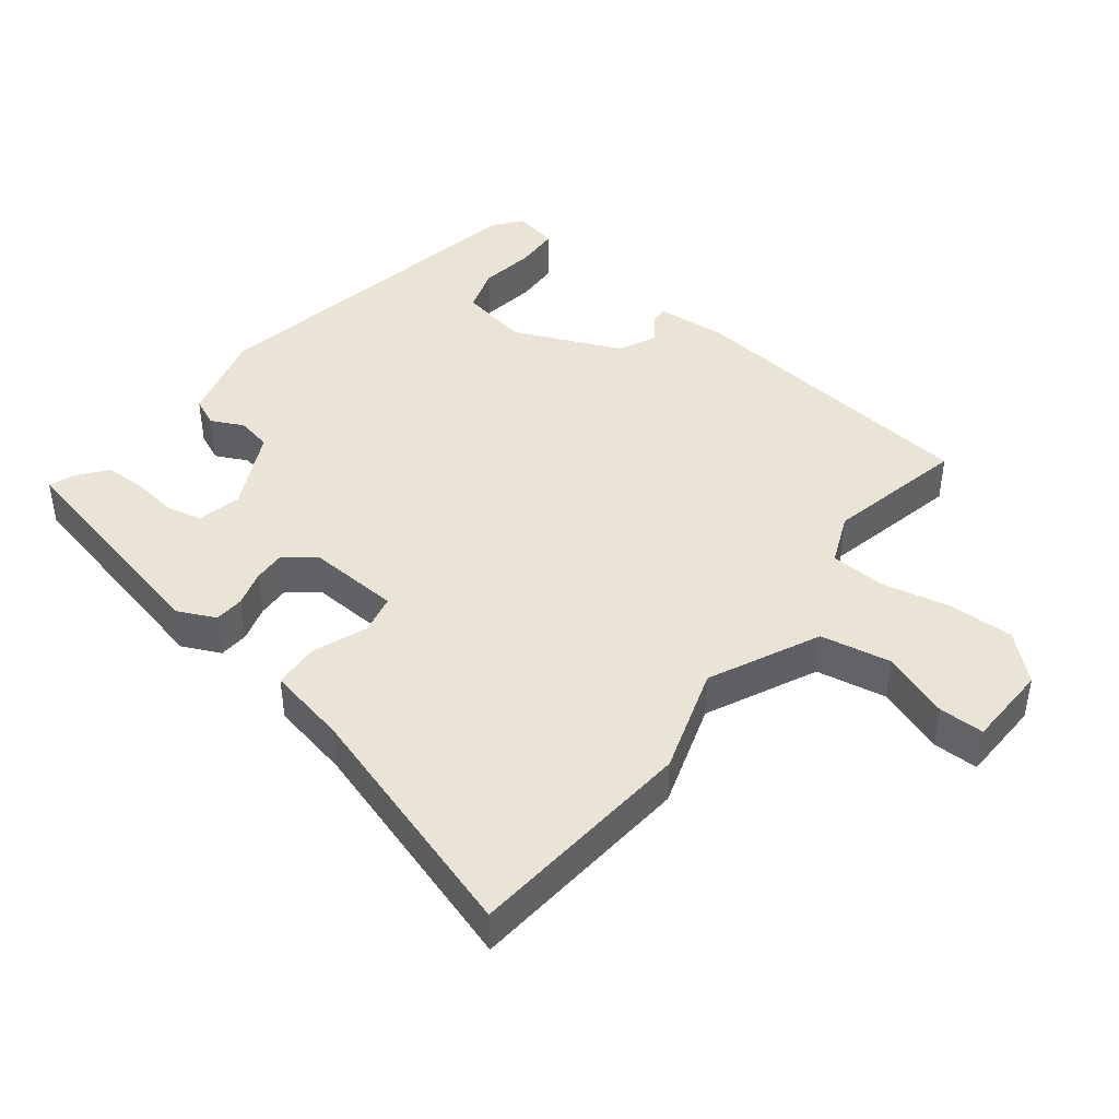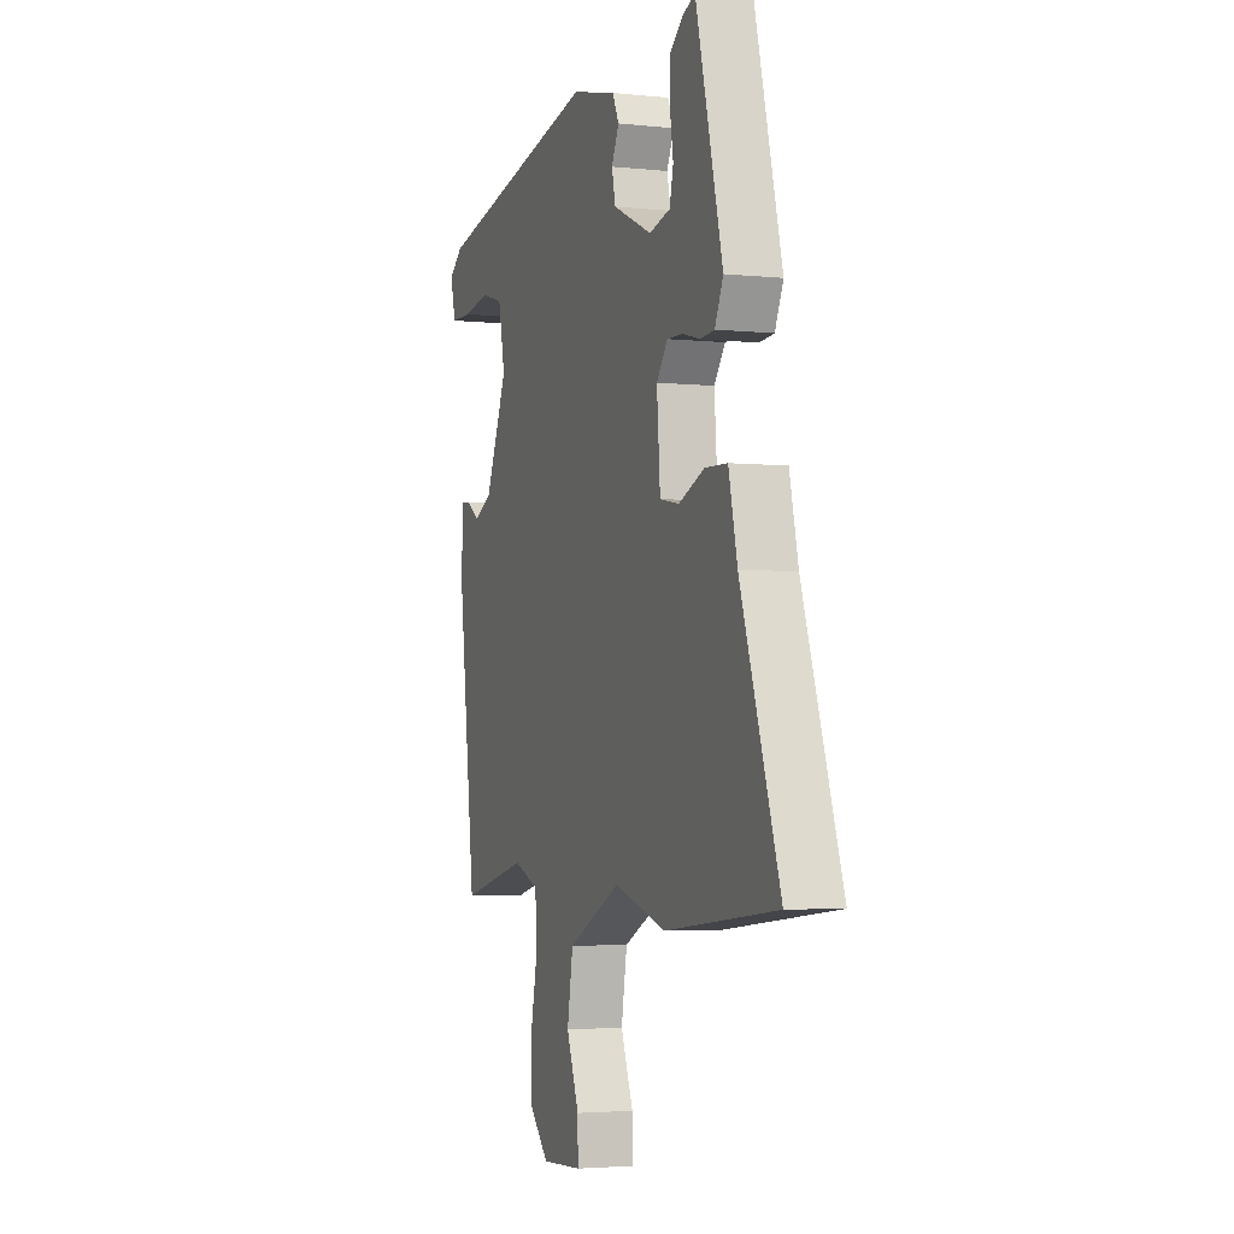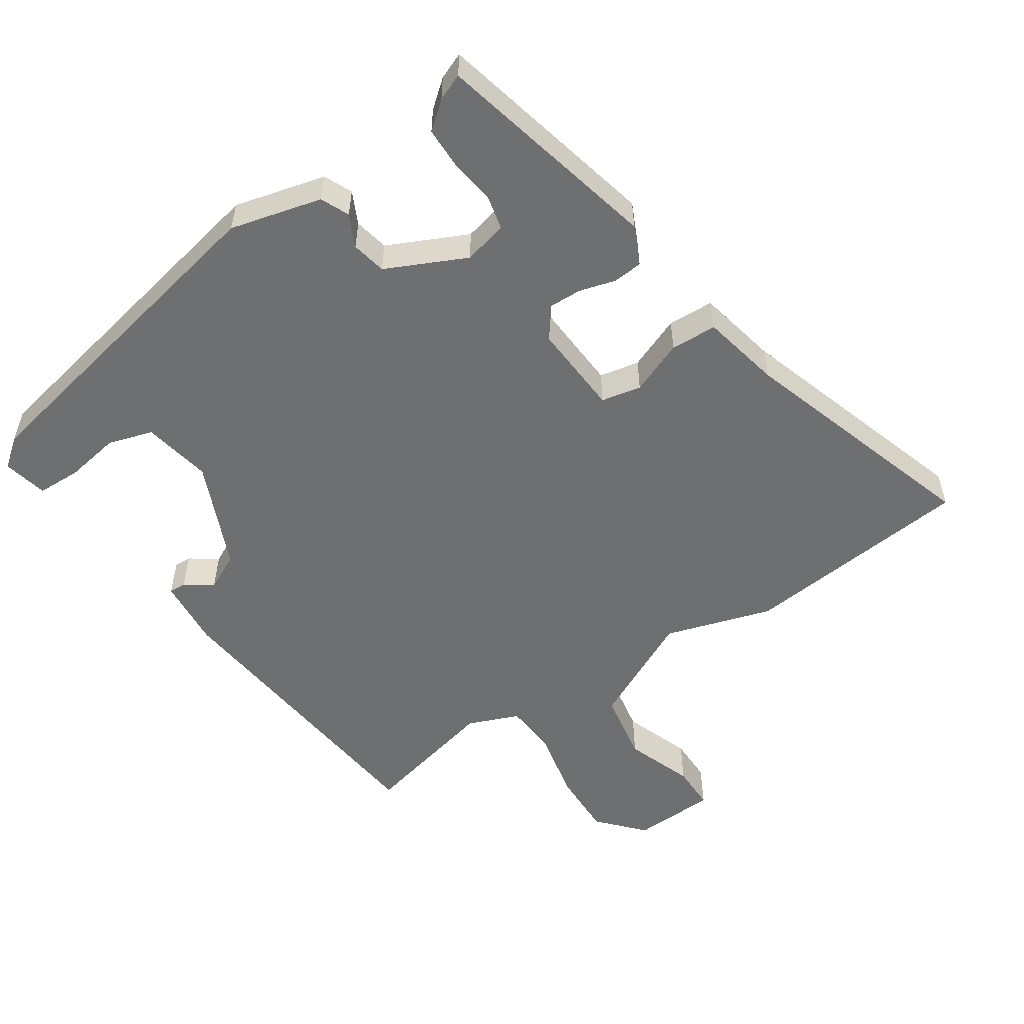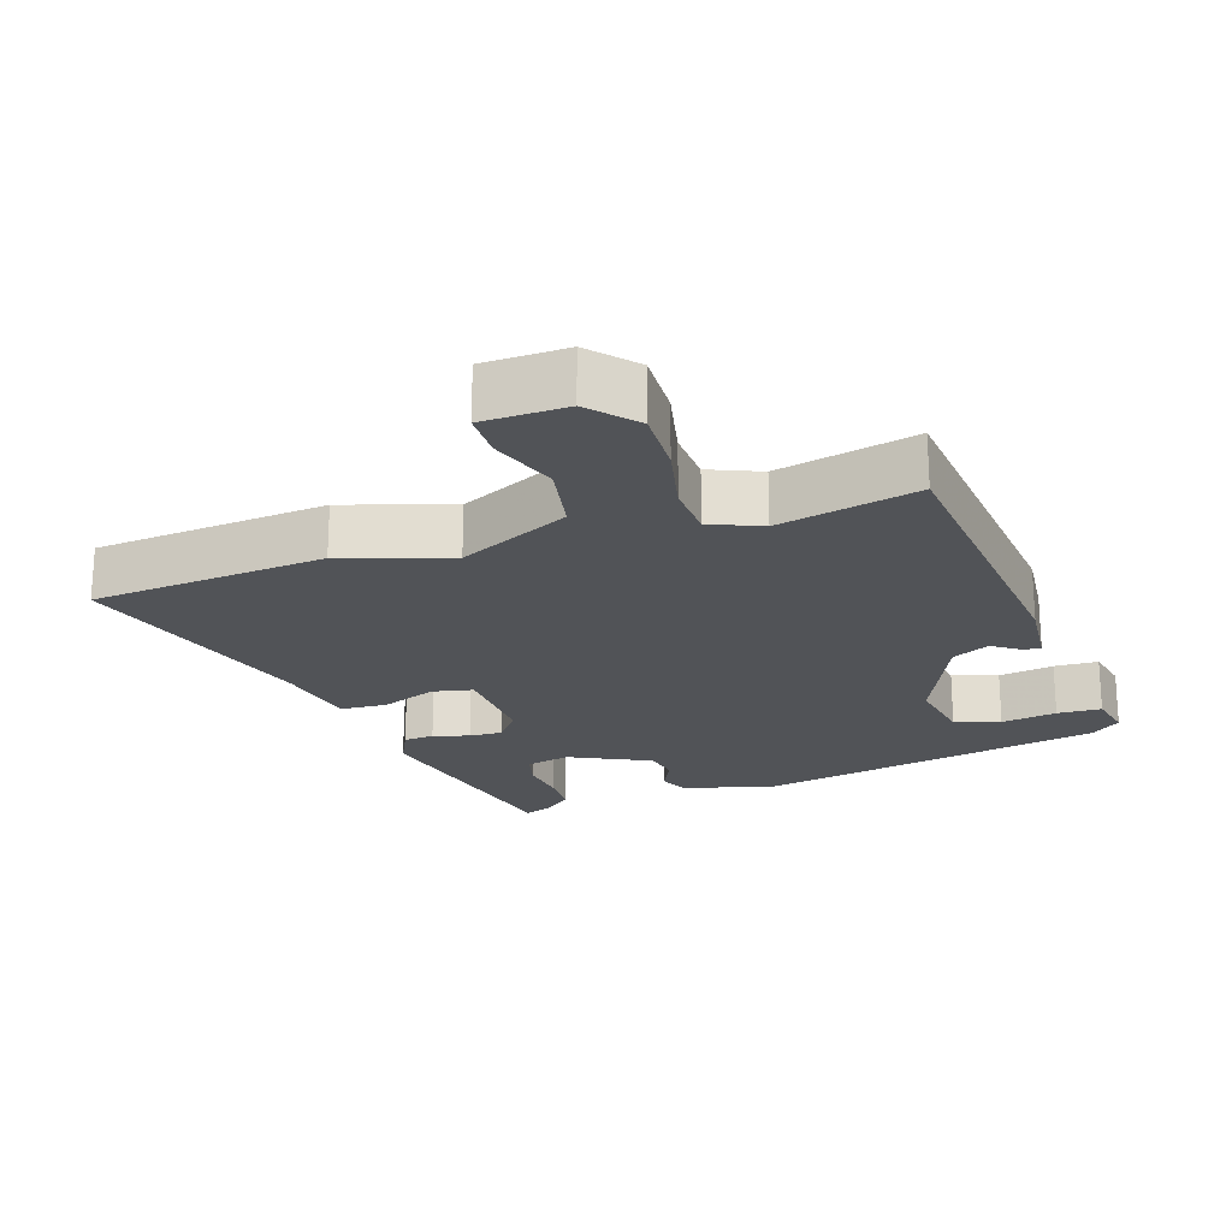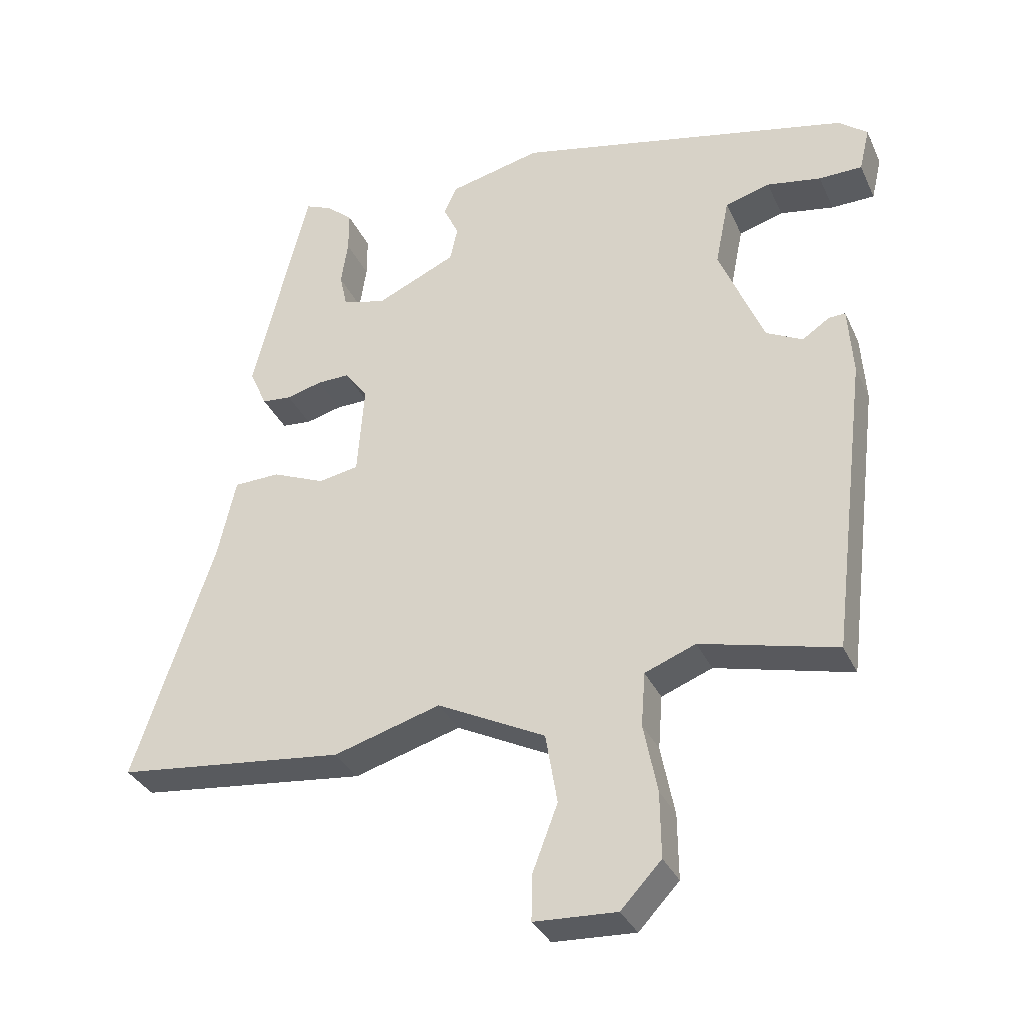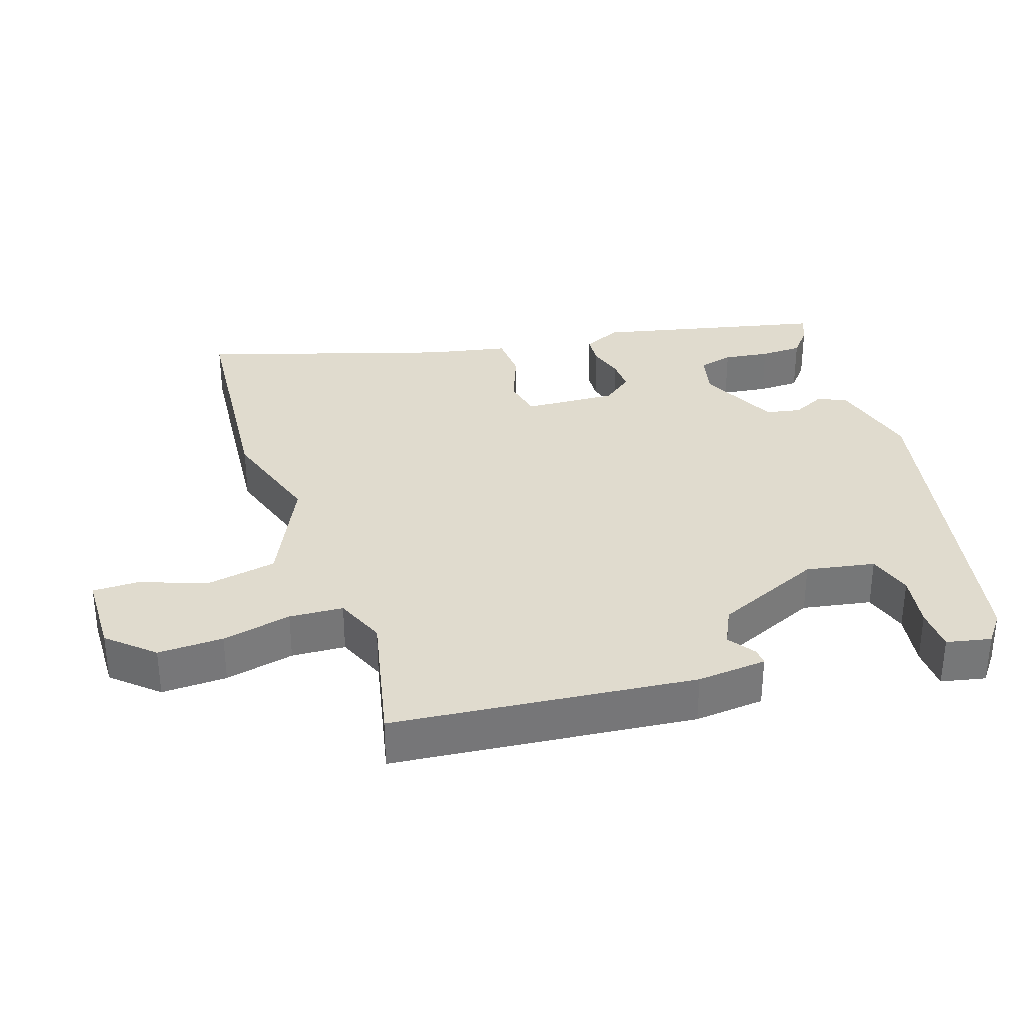
<metadata>
{"format":"obj","ext":"obj","renderer":"f3d","projection":"perspective","resolution":1024,"background":"white","views":[{"elev":43.8,"azim":126.7,"up":"+Y"},{"elev":-3.4,"azim":70.0,"up":"+Z"},{"elev":-54.5,"azim":33.0,"up":"+Y"},{"elev":-21.7,"azim":-163.0,"up":"+Y"},{"elev":-33.6,"azim":-158.0,"up":"+Z"},{"elev":33.4,"azim":-109.6,"up":"+Y"}]}
</metadata>
<code>
v -0.419 0.07 -0.508
v -0.472 0.07 -0.072
v -0.465 0.07 0.029
v -0.441 0.07 0.028
v -0.401 0.07 0.001
v -0.348 0.07 0.028
v -0.283 0.07 0.184
v -0.303 0.07 0.283
v -0.368 0.07 0.302
v -0.447 0.07 0.288
v -0.51 0.07 0.289
v -0.525 0.07 0.353
v -0.484 0.07 0.386
v 0.007 0.07 0.493
v 0.14 0.07 0.461
v 0.159 0.07 0.42
v 0.137 0.07 0.373
v 0.148 0.07 0.323
v 0.264 0.07 0.27
v 0.327 0.07 0.286
v 0.338 0.07 0.336
v 0.328 0.07 0.402
v 0.328 0.07 0.462
v 0.367 0.07 0.495
v 0.405 0.07 0.511
v 0.486 0.07 0.185
v 0.461 0.07 0.129
v 0.418 0.07 0.125
v 0.366 0.07 0.139
v 0.319 0.07 0.14
v 0.286 0.07 0.095
v 0.296 0.07 -0.038
v 0.354 0.07 -0.049
v 0.431 0.07 -0.017
v 0.498 0.07 -0.019
v 0.524 0.07 -0.134
v 0.641 0.07 -0.484
v 0.308 0.07 -0.521
v 0.153 0.07 -0.475
v -0.004 0.07 -0.554
v -0.021 0.07 -0.656
v 0.016 0.07 -0.753
v 0.017 0.07 -0.819
v -0.103 0.07 -0.825
v -0.162 0.07 -0.762
v -0.161 0.07 -0.667
v -0.141 0.07 -0.566
v -0.147 0.07 -0.488
v -0.221 0.07 -0.459
v -0.419 0 -0.508
v -0.472 0 -0.072
v -0.465 0 0.029
v -0.441 0 0.028
v -0.401 0 0.001
v -0.348 0 0.028
v -0.283 0 0.184
v -0.303 0 0.283
v -0.368 0 0.302
v -0.447 0 0.288
v -0.51 0 0.289
v -0.525 0 0.353
v -0.484 0 0.386
v 0.007 0 0.493
v 0.14 0 0.461
v 0.159 0 0.42
v 0.137 0 0.373
v 0.148 0 0.323
v 0.264 0 0.27
v 0.327 0 0.286
v 0.338 0 0.336
v 0.328 0 0.402
v 0.328 0 0.462
v 0.367 0 0.495
v 0.405 0 0.511
v 0.486 0 0.185
v 0.461 0 0.129
v 0.418 0 0.125
v 0.366 0 0.139
v 0.319 0 0.14
v 0.286 0 0.095
v 0.296 0 -0.038
v 0.354 0 -0.049
v 0.431 0 -0.017
v 0.498 0 -0.019
v 0.524 0 -0.134
v 0.641 0 -0.484
v 0.308 0 -0.521
v 0.153 0 -0.475
v -0.004 0 -0.554
v -0.021 0 -0.656
v 0.016 0 -0.753
v 0.017 0 -0.819
v -0.103 0 -0.825
v -0.162 0 -0.762
v -0.161 0 -0.667
v -0.141 0 -0.566
v -0.147 0 -0.488
v -0.221 0 -0.459
f 44 45 46 47
f 44 47 48
f 41 42 43 44
f 40 41 44 48
f 39 40 48
f 36 37 38 39
f 36 39 48 49
f 33 34 35 36
f 32 33 36 49
f 26 27 28 29
f 26 29 30
f 25 26 30
f 21 22 23 24
f 21 24 25 30
f 14 15 16 17
f 14 17 18
f 13 14 18
f 12 13 18 19
f 9 10 11 12
f 8 9 12 19
f 2 3 4 5
f 2 5 6
f 1 2 6
f 31 32 49 1
f 20 21 30 31
f 19 20 31 1
f 7 8 19
f 1 6 7 19
f 96 95 94 93
f 97 96 93
f 93 92 91 90
f 97 93 90 89
f 97 89 88
f 88 87 86 85
f 98 97 88 85
f 85 84 83 82
f 98 85 82 81
f 78 77 76 75
f 79 78 75
f 79 75 74
f 73 72 71 70
f 79 74 73 70
f 66 65 64 63
f 67 66 63
f 67 63 62
f 68 67 62 61
f 61 60 59 58
f 68 61 58 57
f 54 53 52 51
f 55 54 51
f 55 51 50
f 50 98 81 80
f 80 79 70 69
f 50 80 69 68
f 68 57 56
f 68 56 55 50
f 1 50 51 2
f 2 51 52 3
f 3 52 53 4
f 4 53 54 5
f 5 54 55 6
f 6 55 56 7
f 7 56 57 8
f 8 57 58 9
f 9 58 59 10
f 10 59 60 11
f 11 60 61 12
f 12 61 62 13
f 13 62 63 14
f 14 63 64 15
f 15 64 65 16
f 16 65 66 17
f 17 66 67 18
f 18 67 68 19
f 19 68 69 20
f 20 69 70 21
f 21 70 71 22
f 22 71 72 23
f 23 72 73 24
f 24 73 74 25
f 25 74 75 26
f 26 75 76 27
f 27 76 77 28
f 28 77 78 29
f 29 78 79 30
f 30 79 80 31
f 31 80 81 32
f 32 81 82 33
f 33 82 83 34
f 34 83 84 35
f 35 84 85 36
f 36 85 86 37
f 37 86 87 38
f 38 87 88 39
f 39 88 89 40
f 40 89 90 41
f 41 90 91 42
f 42 91 92 43
f 43 92 93 44
f 44 93 94 45
f 45 94 95 46
f 46 95 96 47
f 47 96 97 48
f 48 97 98 49
f 49 98 50 1

</code>
